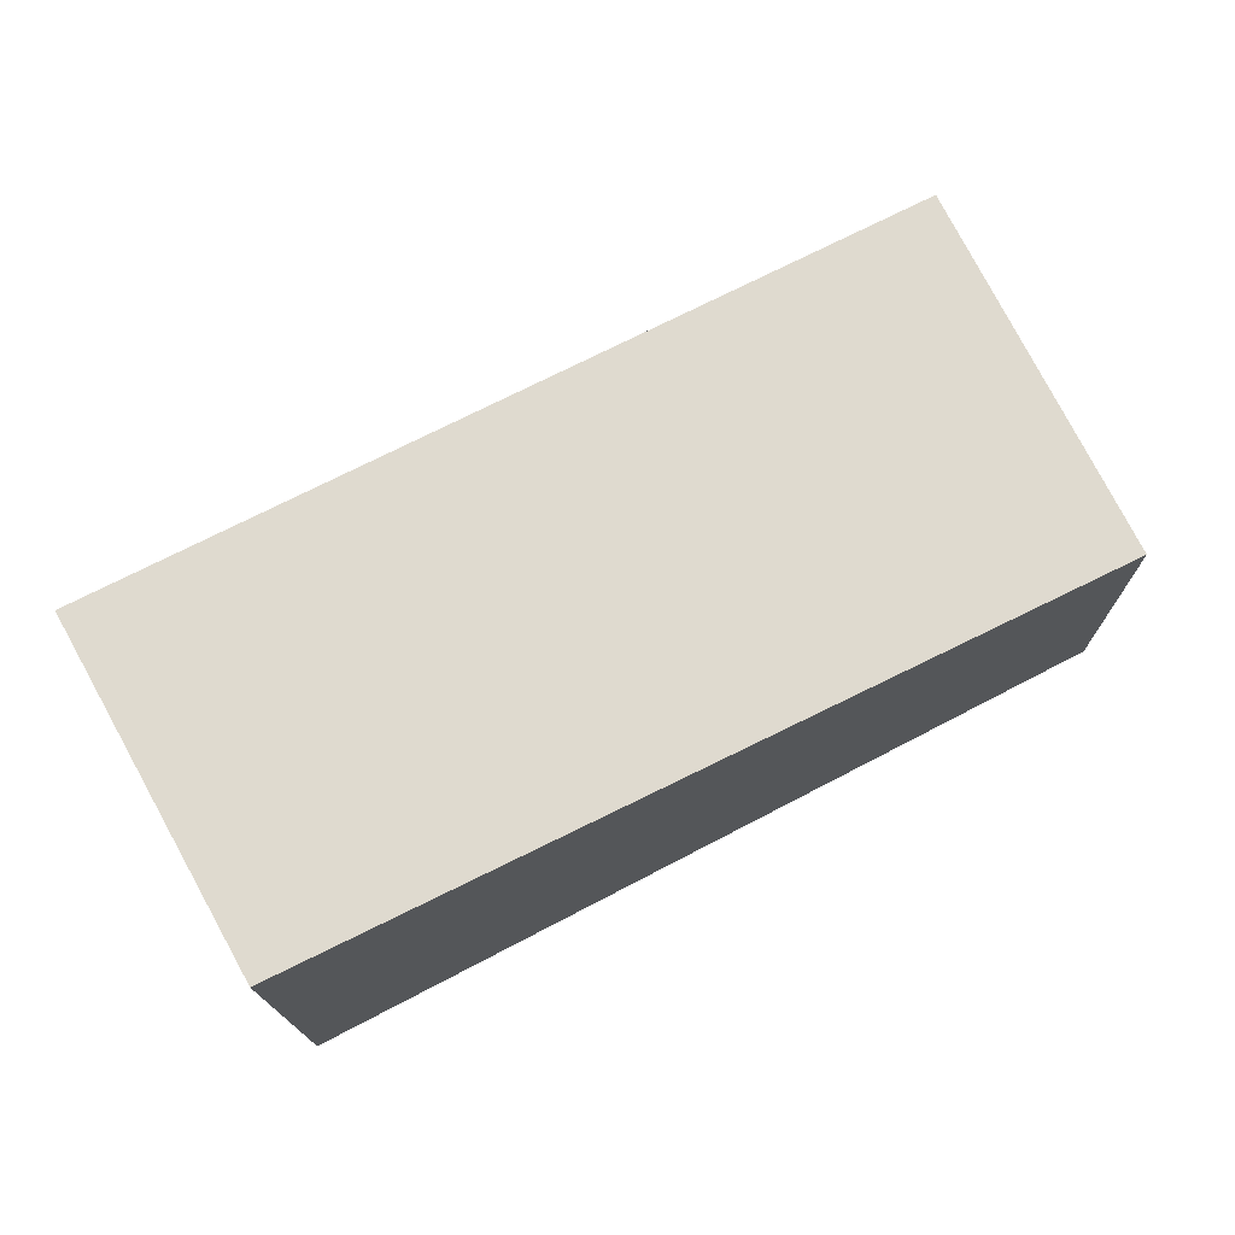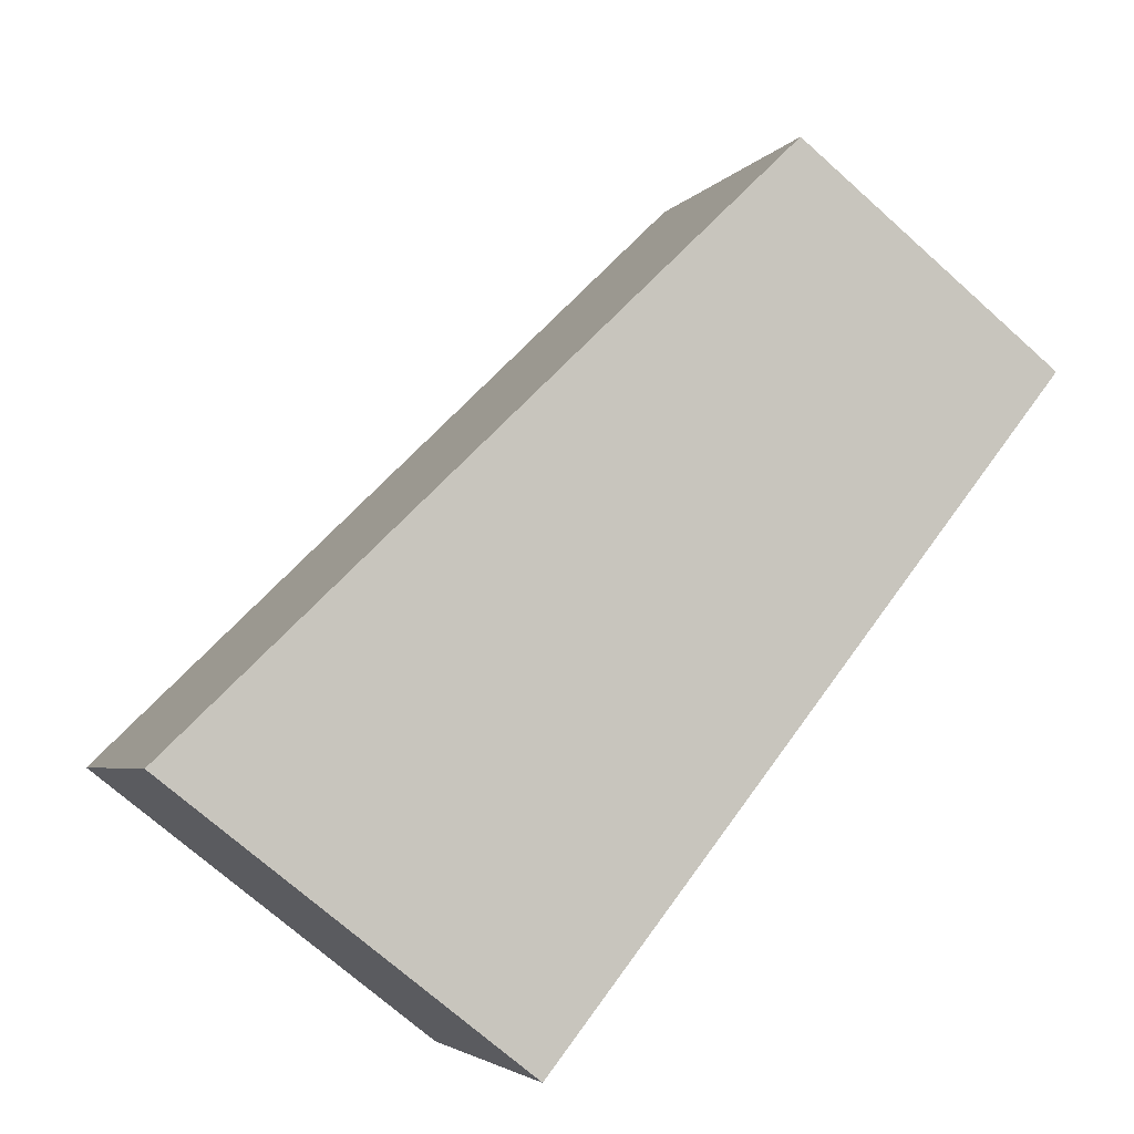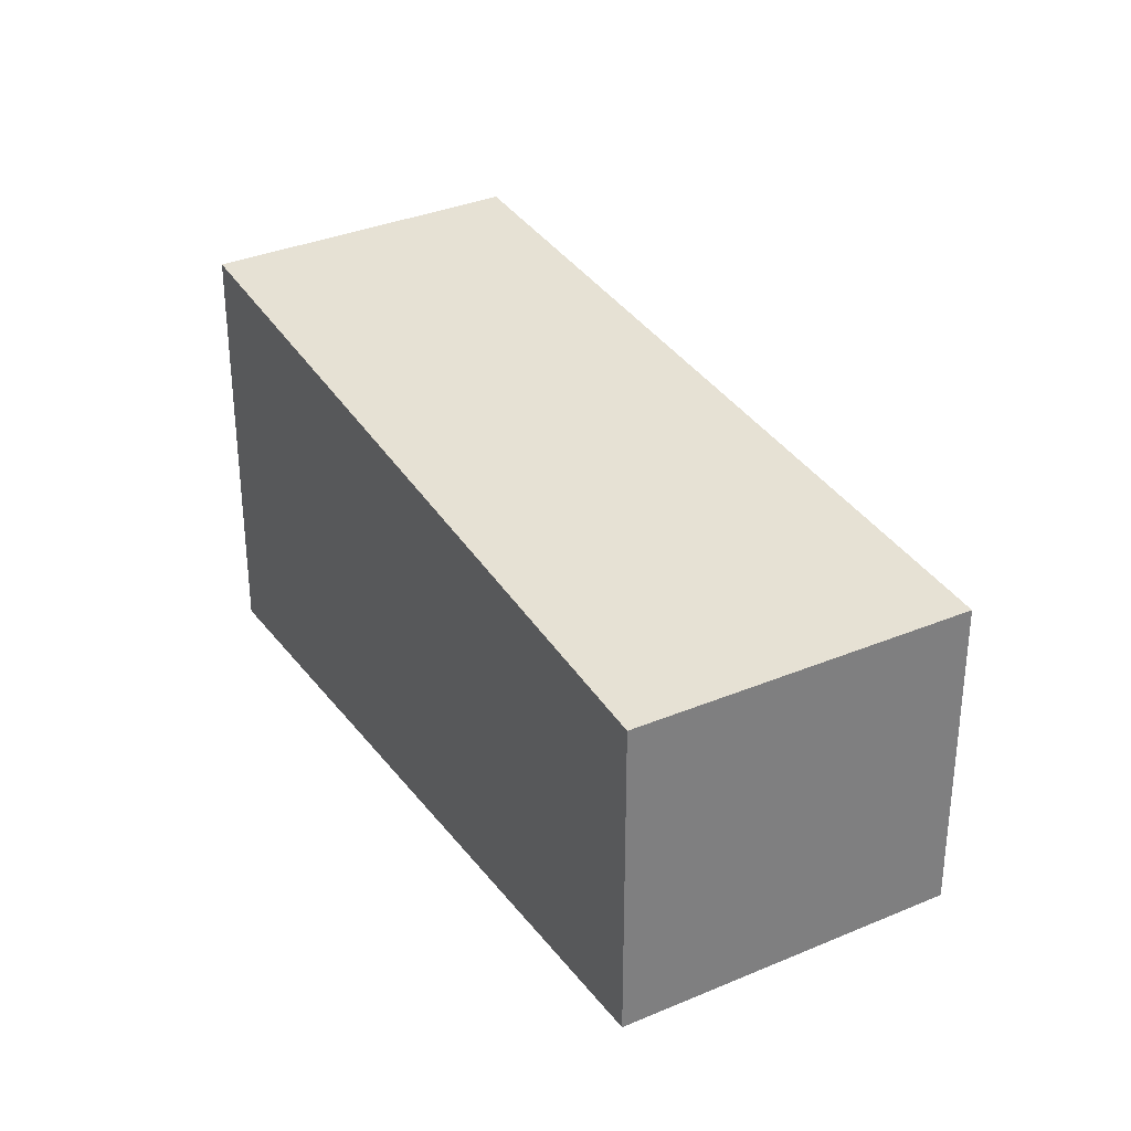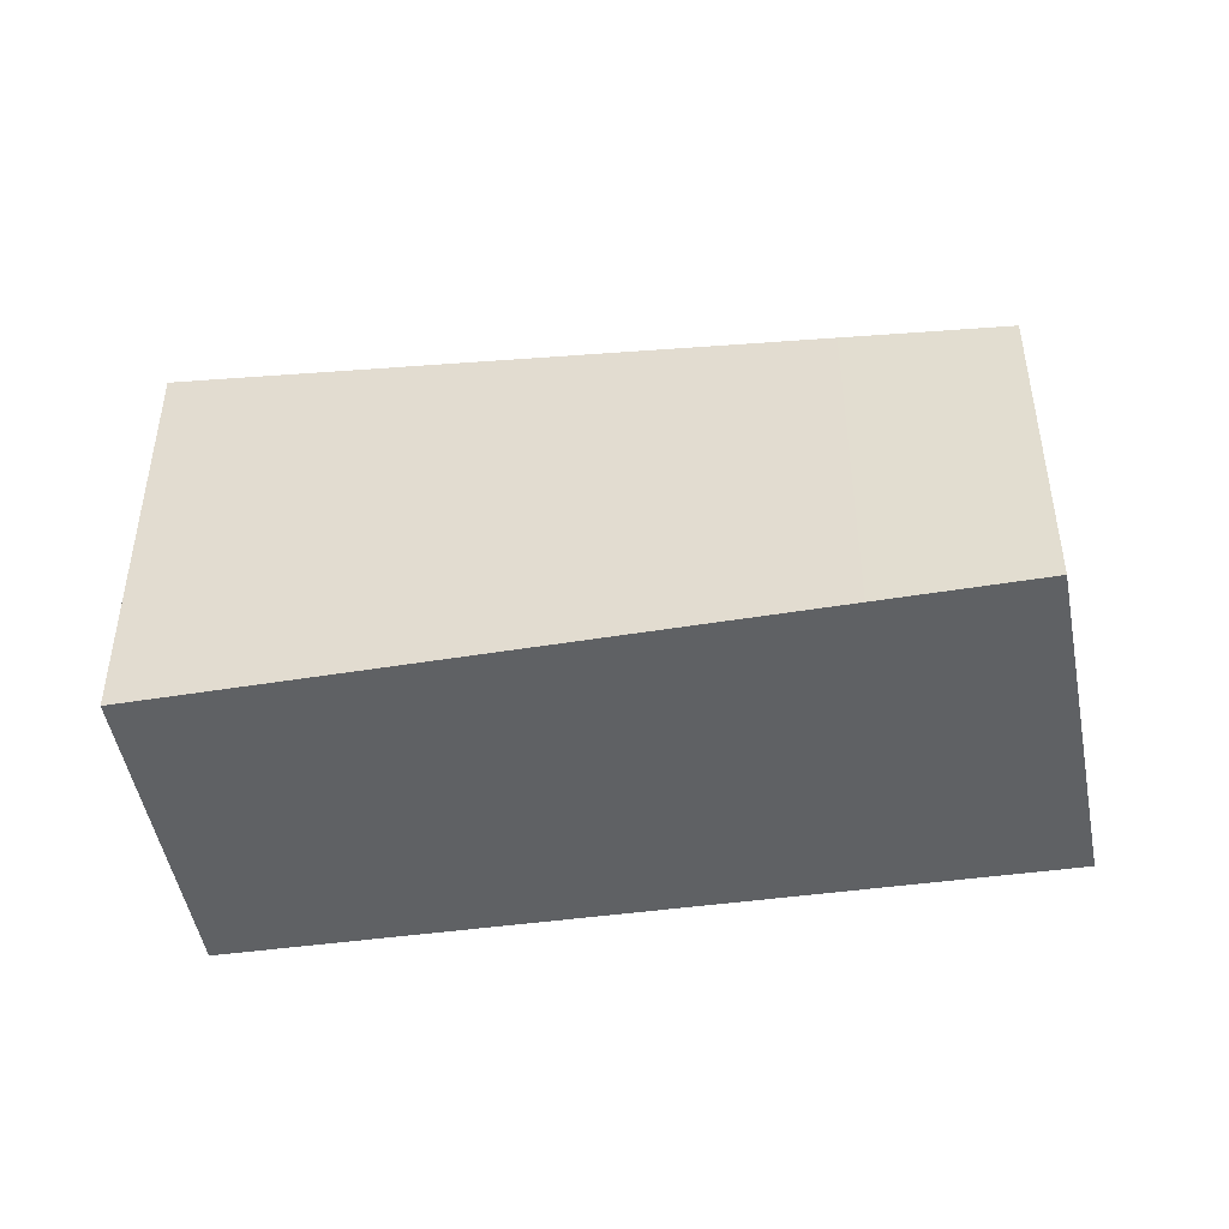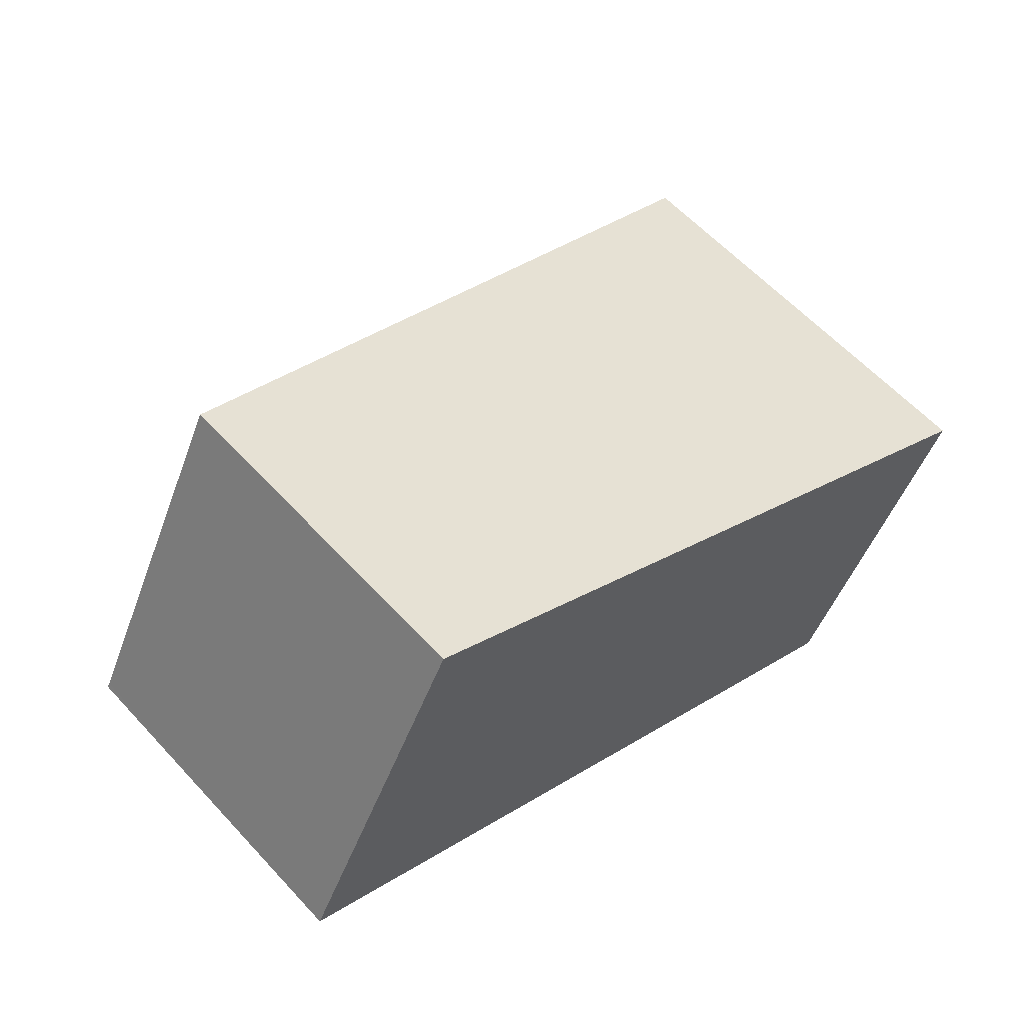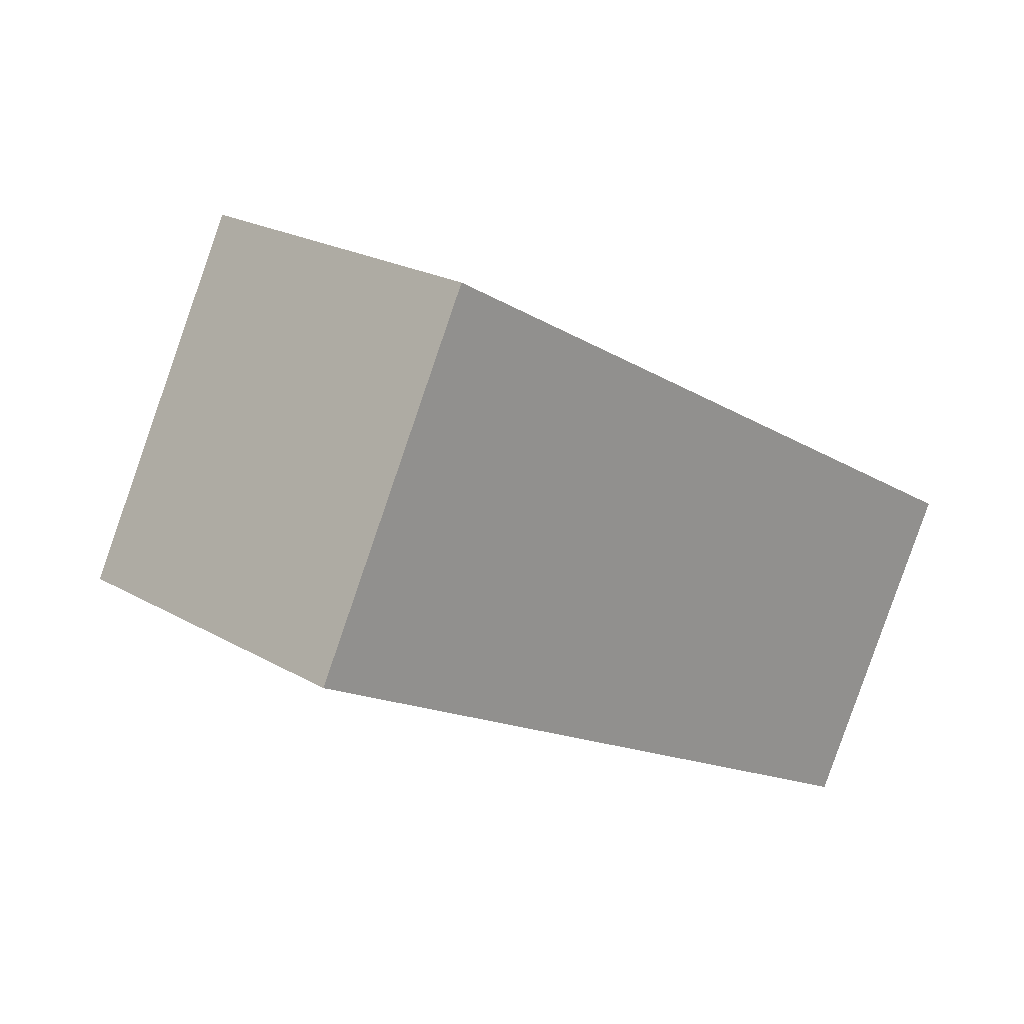
<metadata>
{"format":"obj","ext":"obj","renderer":"f3d","projection":"perspective","resolution":1024,"background":"white","views":[{"elev":-14.9,"azim":-179.5,"up":"+Z"},{"elev":-72.2,"azim":-131.7,"up":"+Z"},{"elev":31.6,"azim":-93.5,"up":"+Y"},{"elev":-46.3,"azim":-141.9,"up":"+Y"},{"elev":59.5,"azim":-42.2,"up":"+Z"},{"elev":21.7,"azim":-44.6,"up":"+Z"}]}
</metadata>
<code>
v  1.398 3.396 -0.724
v  8.562 4.249 -0.733
v  6.97 4.234 -3.609
v  0 3.186 1.951e-16
v  0.022 3.186 0.042
v  1.605 3.186 3.141
v  6.97 2.21e-16 -3.609
v  1.398 4.433e-17 -0.724
v  0 0 0
v  1.605 -1.923e-16 3.141
v  0.022 -2.572e-18 0.042
v  8.562 4.488e-17 -0.733
g defaultobject
f 1 2 3
f 2 1 4
f 2 4 5
f 2 5 6
f 7 1 3
f 1 7 8
f 1 8 4
f 4 8 9
f 9 5 4
f 5 9 6
f 6 9 10
f 10 9 11
f 6 12 2
f 12 6 10
f 12 3 2
f 3 12 7
f 8 11 9
f 11 8 10
f 10 8 7
f 10 7 12

</code>
